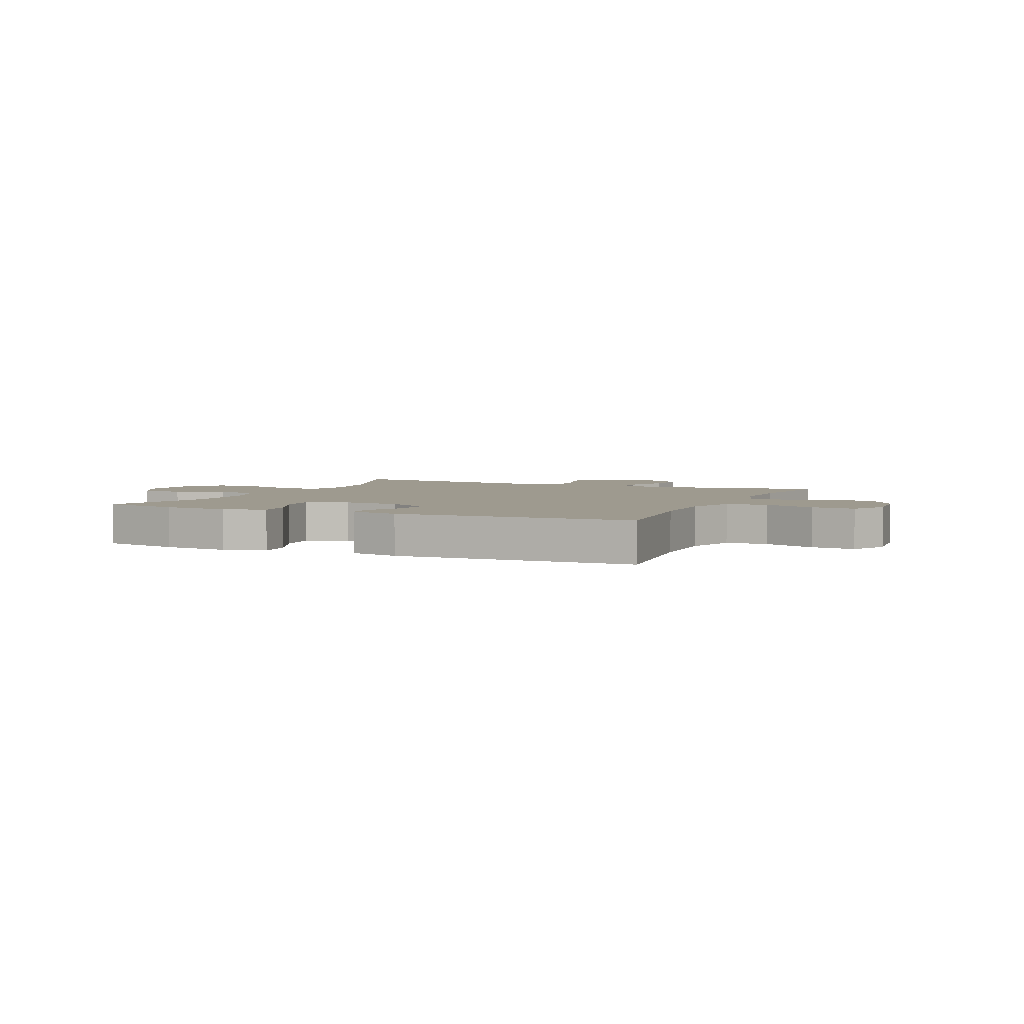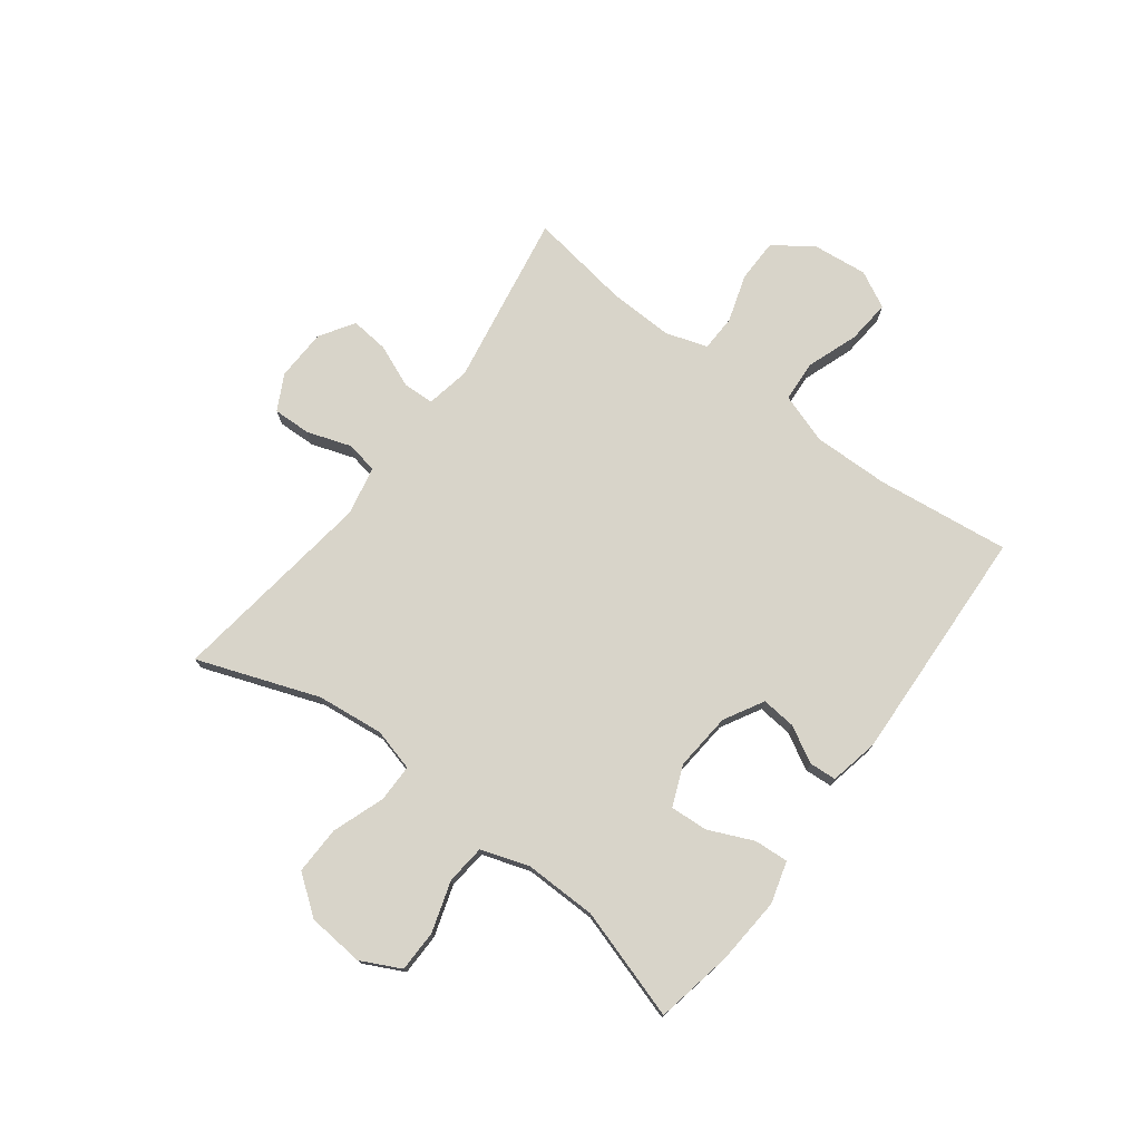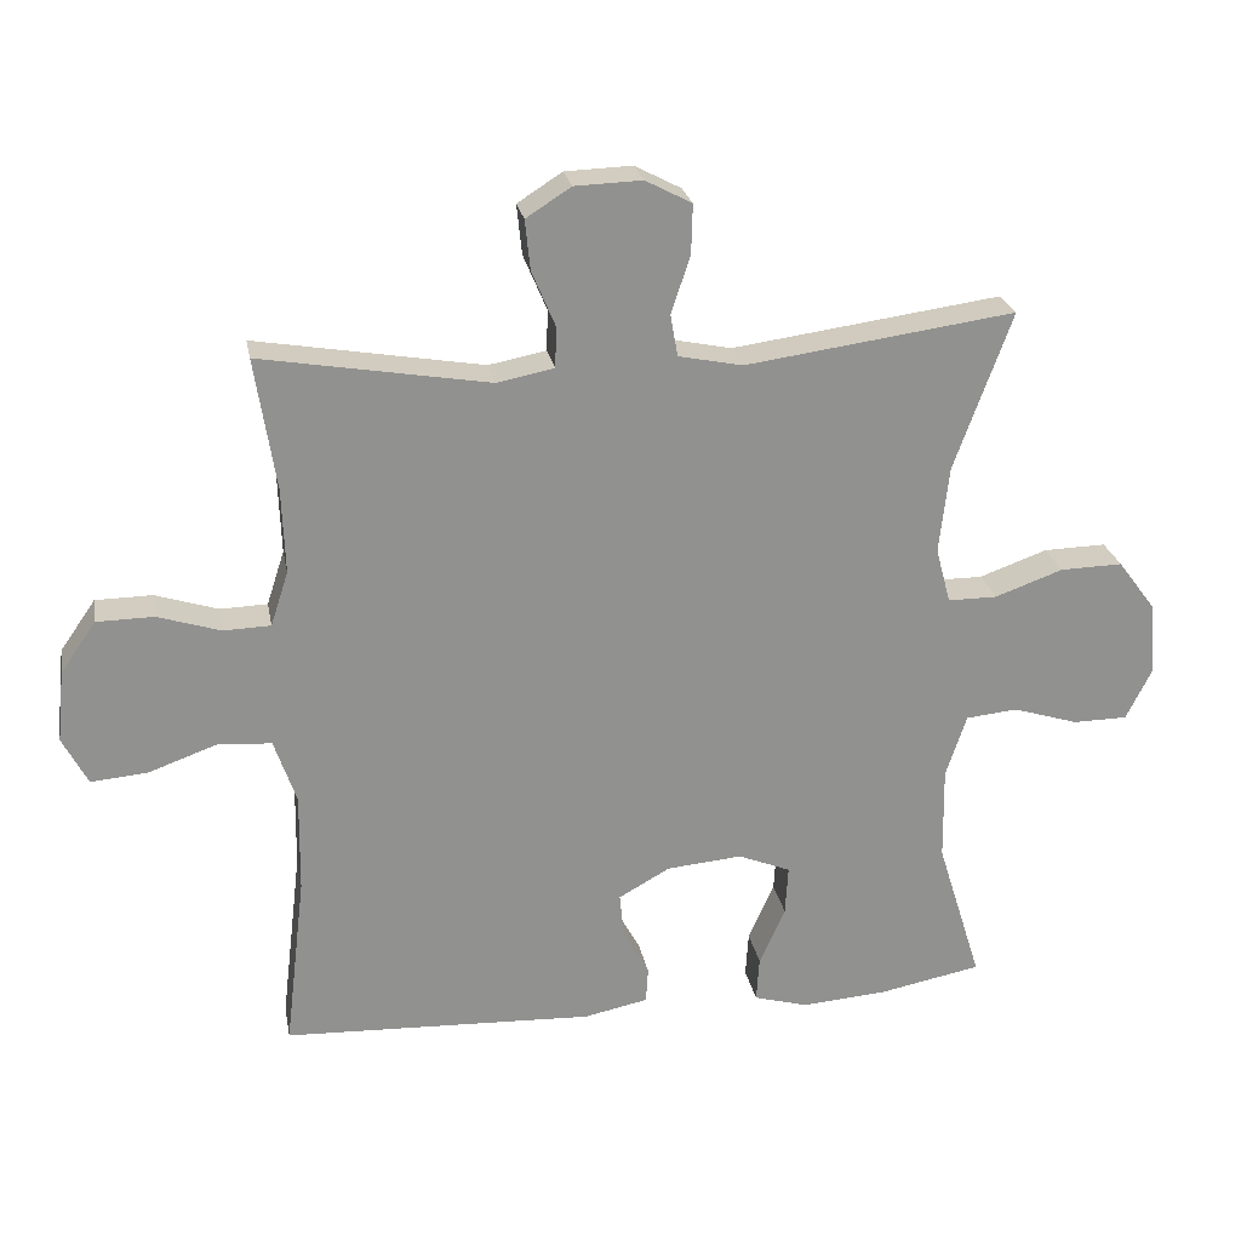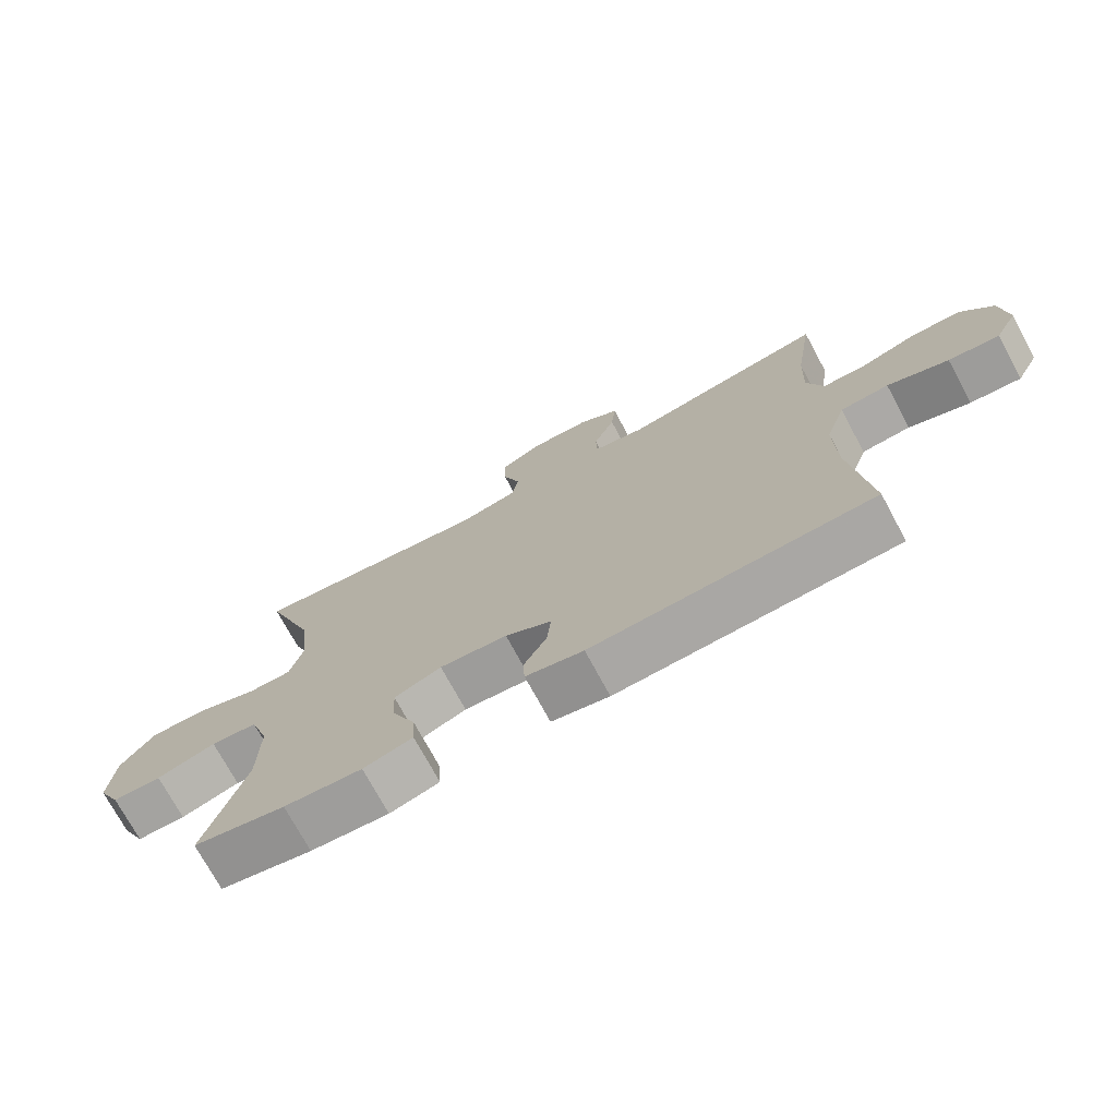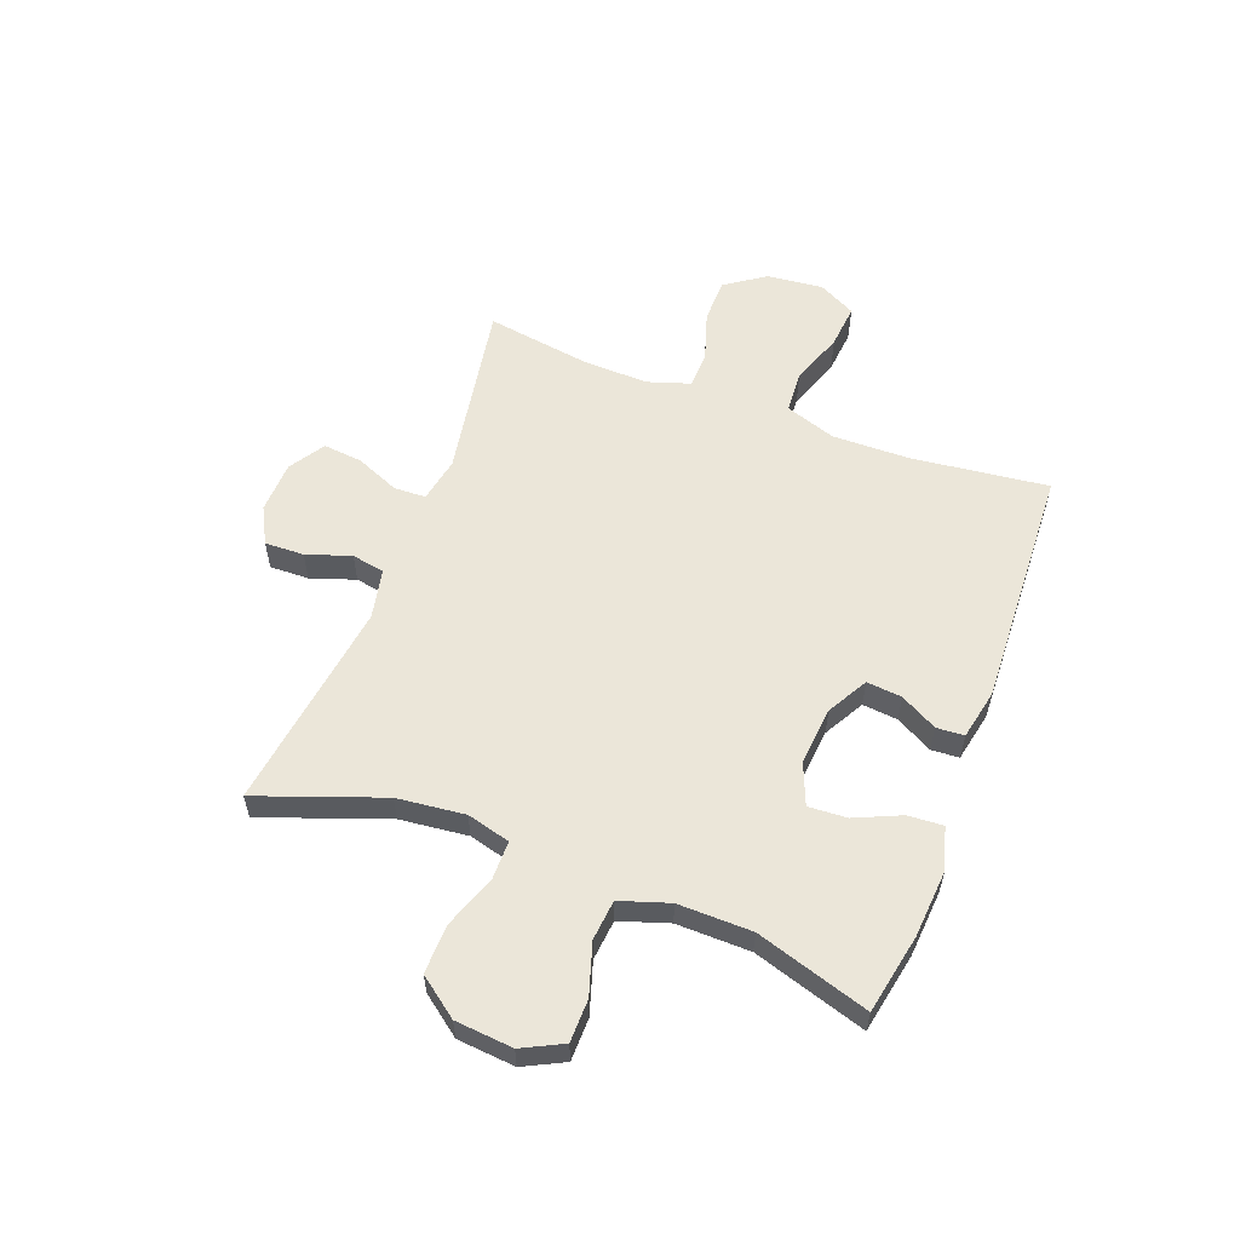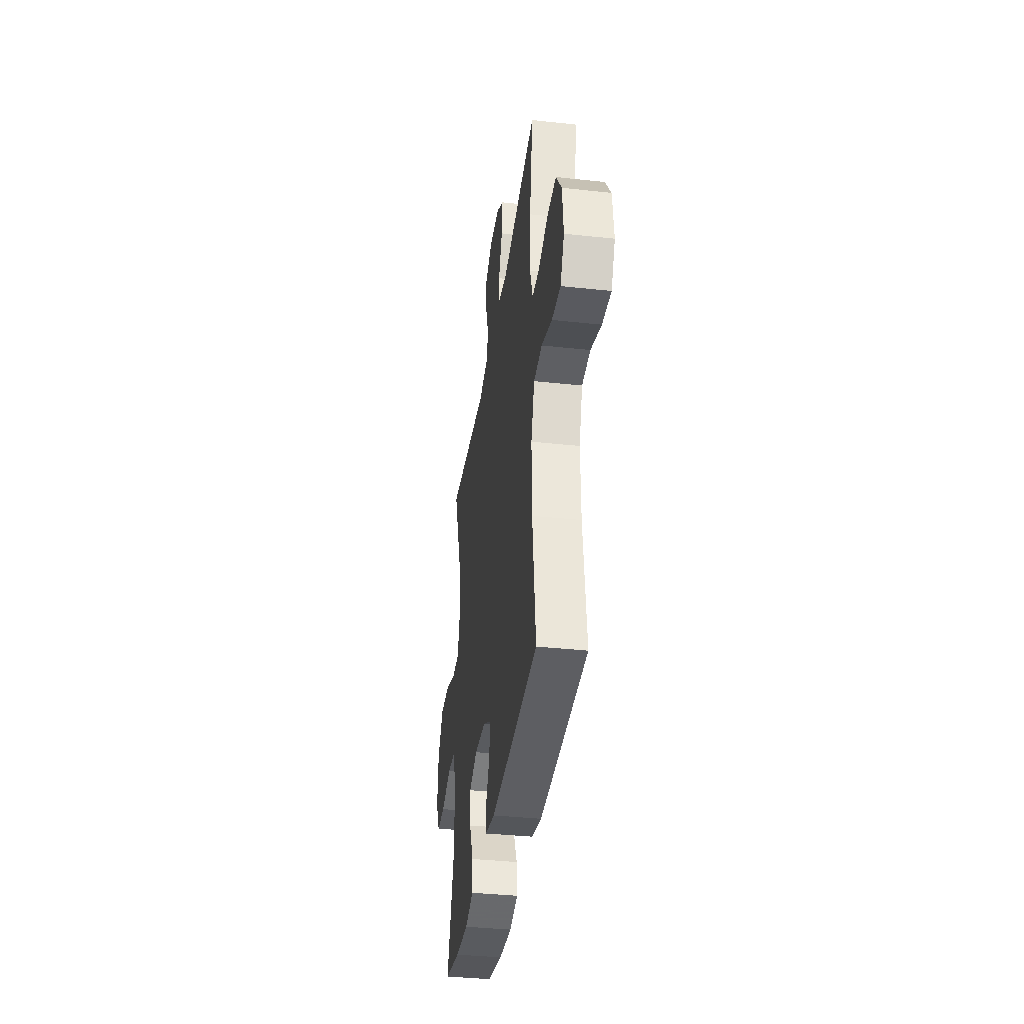
<metadata>
{"format":"obj","ext":"obj","renderer":"f3d","projection":"perspective","resolution":1024,"background":"white","views":[{"elev":3.8,"azim":-155.8,"up":"+Y"},{"elev":75.3,"azim":126.9,"up":"+Y"},{"elev":24.5,"azim":-10.5,"up":"+Z"},{"elev":-73.4,"azim":-151.6,"up":"+Z"},{"elev":57.4,"azim":110.7,"up":"+Y"},{"elev":-37.0,"azim":-98.0,"up":"+Z"}]}
</metadata>
<code>
v -0.5 0.07 -0.5
v -0.472 0.07 -0.263
v -0.47 0.07 -0.129
v -0.5 0.07 -0.041
v -0.573 0.07 -0.036
v -0.665 0.07 -0.069
v -0.742 0.07 -0.076
v -0.776 0.07 -0.011
v -0.766 0.07 0.086
v -0.718 0.07 0.155
v -0.641 0.07 0.156
v -0.556 0.07 0.129
v -0.492 0.07 0.131
v -0.468 0.07 0.205
v -0.472 0.07 0.32
v -0.5 0.07 0.5
v -0.191 0.07 0.447
v -0.113 0.07 0.462
v -0.111 0.07 0.517
v -0.143 0.07 0.593
v -0.15 0.07 0.661
v -0.089 0.07 0.7
v 0.002 0.07 0.703
v 0.065 0.07 0.67
v 0.063 0.07 0.602
v 0.037 0.07 0.525
v 0.047 0.07 0.468
v 0.134 0.07 0.45
v 0.5 0.07 0.5
v 0.422 0.07 0.285
v 0.409 0.07 0.167
v 0.429 0.07 0.092
v 0.496 0.07 0.092
v 0.588 0.07 0.125
v 0.673 0.07 0.127
v 0.724 0.07 0.059
v 0.733 0.07 -0.041
v 0.698 0.07 -0.111
v 0.624 0.07 -0.112
v 0.535 0.07 -0.084
v 0.465 0.07 -0.091
v 0.437 0.07 -0.176
v 0.439 0.07 -0.304
v 0.5 0.07 -0.5
v 0.362 0.07 -0.527
v 0.245 0.07 -0.536
v 0.171 0.07 -0.515
v 0.175 0.07 -0.454
v 0.21 0.07 -0.375
v 0.214 0.07 -0.308
v 0.143 0.07 -0.279
v 0.041 0.07 -0.288
v -0.029 0.07 -0.327
v -0.023 0.07 -0.388
v 0.012 0.07 -0.452
v 0.009 0.07 -0.5
v -0.078 0.07 -0.518
v -0.5 0 -0.5
v -0.472 0 -0.263
v -0.47 0 -0.129
v -0.5 0 -0.041
v -0.573 0 -0.036
v -0.665 0 -0.069
v -0.742 0 -0.076
v -0.776 0 -0.011
v -0.766 0 0.086
v -0.718 0 0.155
v -0.641 0 0.156
v -0.556 0 0.129
v -0.492 0 0.131
v -0.468 0 0.205
v -0.472 0 0.32
v -0.5 0 0.5
v -0.191 0 0.447
v -0.113 0 0.462
v -0.111 0 0.517
v -0.143 0 0.593
v -0.15 0 0.661
v -0.089 0 0.7
v 0.002 0 0.703
v 0.065 0 0.67
v 0.063 0 0.602
v 0.037 0 0.525
v 0.047 0 0.468
v 0.134 0 0.45
v 0.5 0 0.5
v 0.422 0 0.285
v 0.409 0 0.167
v 0.429 0 0.092
v 0.496 0 0.092
v 0.588 0 0.125
v 0.673 0 0.127
v 0.724 0 0.059
v 0.733 0 -0.041
v 0.698 0 -0.111
v 0.624 0 -0.112
v 0.535 0 -0.084
v 0.465 0 -0.091
v 0.437 0 -0.176
v 0.439 0 -0.304
v 0.5 0 -0.5
v 0.362 0 -0.527
v 0.245 0 -0.536
v 0.171 0 -0.515
v 0.175 0 -0.454
v 0.21 0 -0.375
v 0.214 0 -0.308
v 0.143 0 -0.279
v 0.041 0 -0.288
v -0.029 0 -0.327
v -0.023 0 -0.388
v 0.012 0 -0.452
v 0.009 0 -0.5
v -0.078 0 -0.518
f 54 55 56 57
f 53 54 57 1
f 52 53 1 2
f 51 52 2 3
f 46 47 48 49
f 46 49 50
f 43 44 45 46
f 42 43 46 50
f 41 42 50 51
f 37 38 39 40
f 37 40 41
f 36 37 41
f 33 34 35 36
f 32 33 36 41
f 31 32 41 51
f 28 29 30
f 27 28 30 31
f 23 24 25 26
f 23 26 27
f 22 23 27
f 19 20 21 22
f 18 19 22 27
f 17 18 27 31
f 15 16 17 31
f 9 10 11 12
f 9 12 13
f 8 9 13
f 5 6 7 8
f 4 5 8 13
f 3 4 13 14
f 14 15 31 51
f 3 14 51
f 114 113 112 111
f 58 114 111 110
f 59 58 110 109
f 60 59 109 108
f 106 105 104 103
f 107 106 103
f 103 102 101 100
f 107 103 100 99
f 108 107 99 98
f 97 96 95 94
f 98 97 94
f 98 94 93
f 93 92 91 90
f 98 93 90 89
f 108 98 89 88
f 87 86 85
f 88 87 85 84
f 83 82 81 80
f 84 83 80
f 84 80 79
f 79 78 77 76
f 84 79 76 75
f 88 84 75 74
f 88 74 73 72
f 69 68 67 66
f 70 69 66
f 70 66 65
f 65 64 63 62
f 70 65 62 61
f 71 70 61 60
f 108 88 72 71
f 108 71 60
f 1 58 59 2
f 2 59 60 3
f 3 60 61 4
f 4 61 62 5
f 5 62 63 6
f 6 63 64 7
f 7 64 65 8
f 8 65 66 9
f 9 66 67 10
f 10 67 68 11
f 11 68 69 12
f 12 69 70 13
f 13 70 71 14
f 14 71 72 15
f 15 72 73 16
f 16 73 74 17
f 17 74 75 18
f 18 75 76 19
f 19 76 77 20
f 20 77 78 21
f 21 78 79 22
f 22 79 80 23
f 23 80 81 24
f 24 81 82 25
f 25 82 83 26
f 26 83 84 27
f 27 84 85 28
f 28 85 86 29
f 29 86 87 30
f 30 87 88 31
f 31 88 89 32
f 32 89 90 33
f 33 90 91 34
f 34 91 92 35
f 35 92 93 36
f 36 93 94 37
f 37 94 95 38
f 38 95 96 39
f 39 96 97 40
f 40 97 98 41
f 41 98 99 42
f 42 99 100 43
f 43 100 101 44
f 44 101 102 45
f 45 102 103 46
f 46 103 104 47
f 47 104 105 48
f 48 105 106 49
f 49 106 107 50
f 50 107 108 51
f 51 108 109 52
f 52 109 110 53
f 53 110 111 54
f 54 111 112 55
f 55 112 113 56
f 56 113 114 57
f 57 114 58 1

</code>
